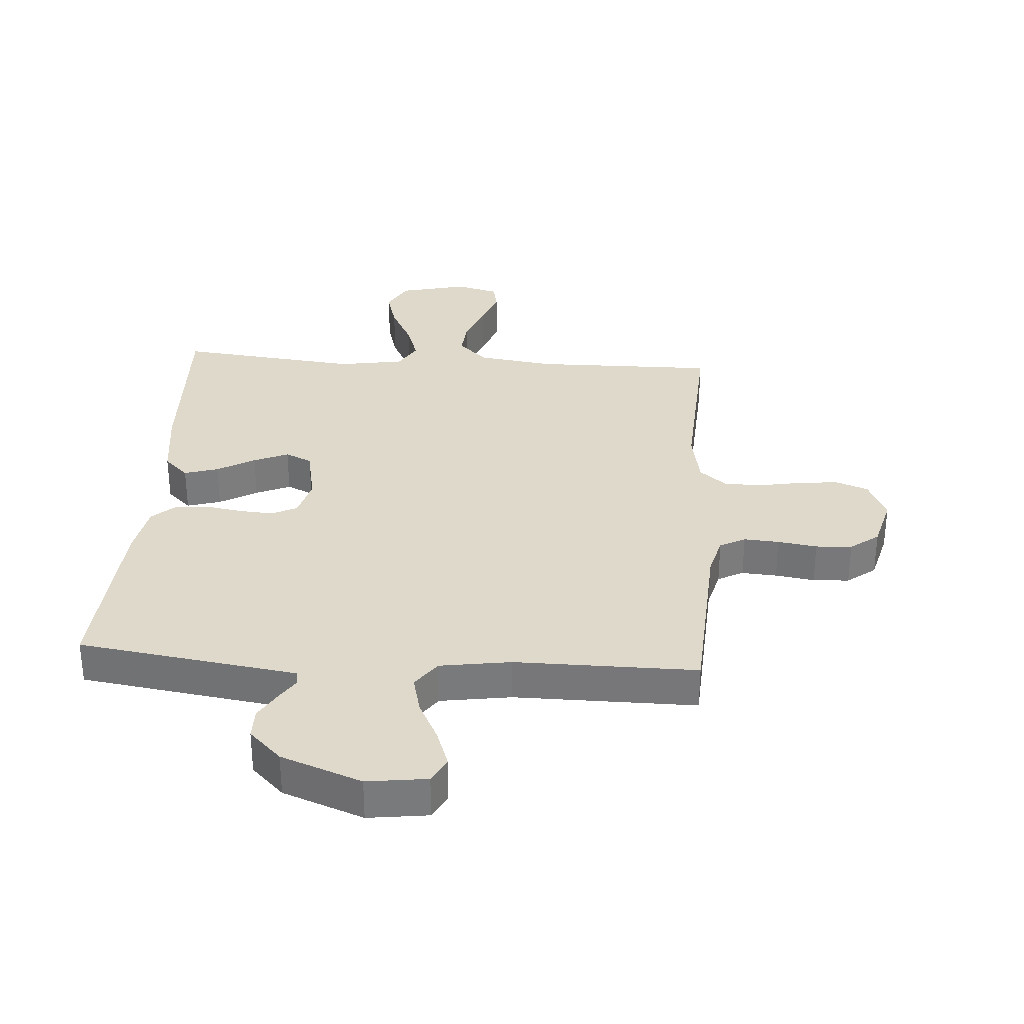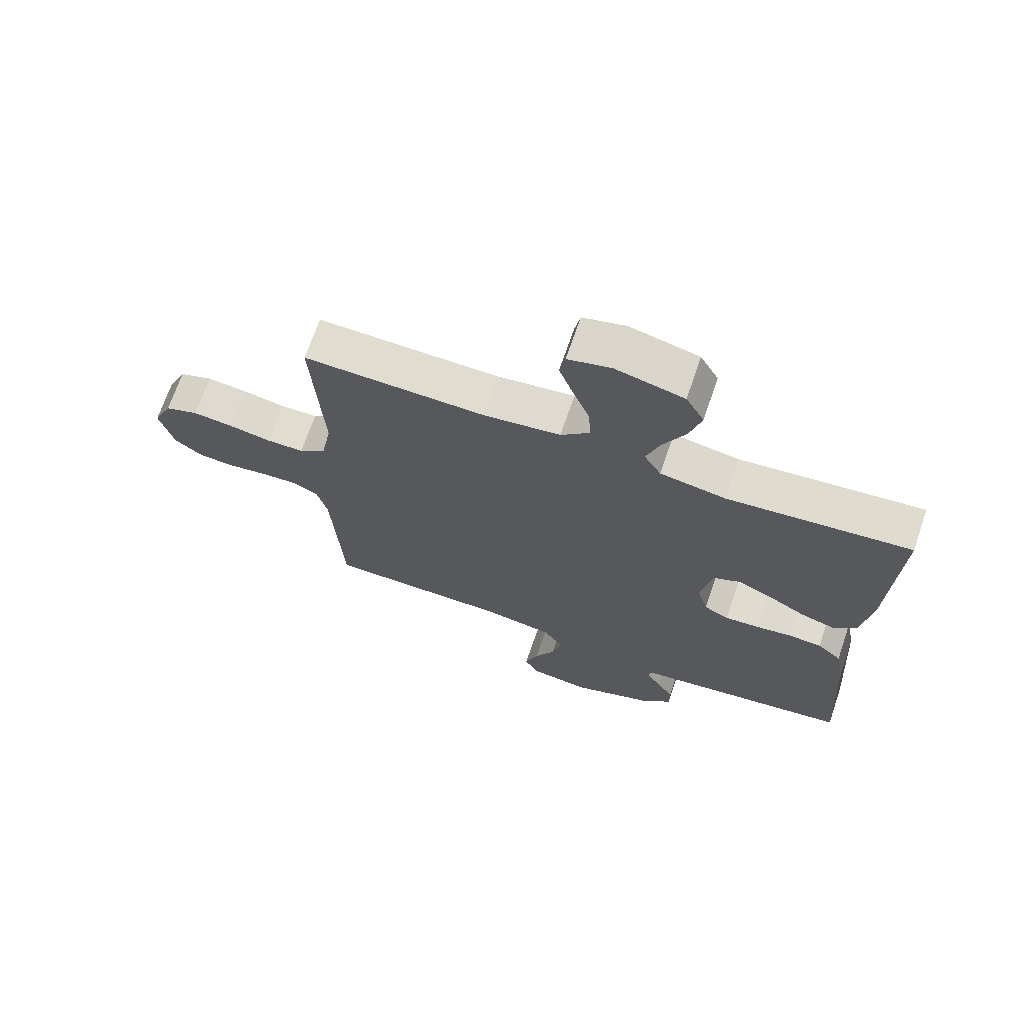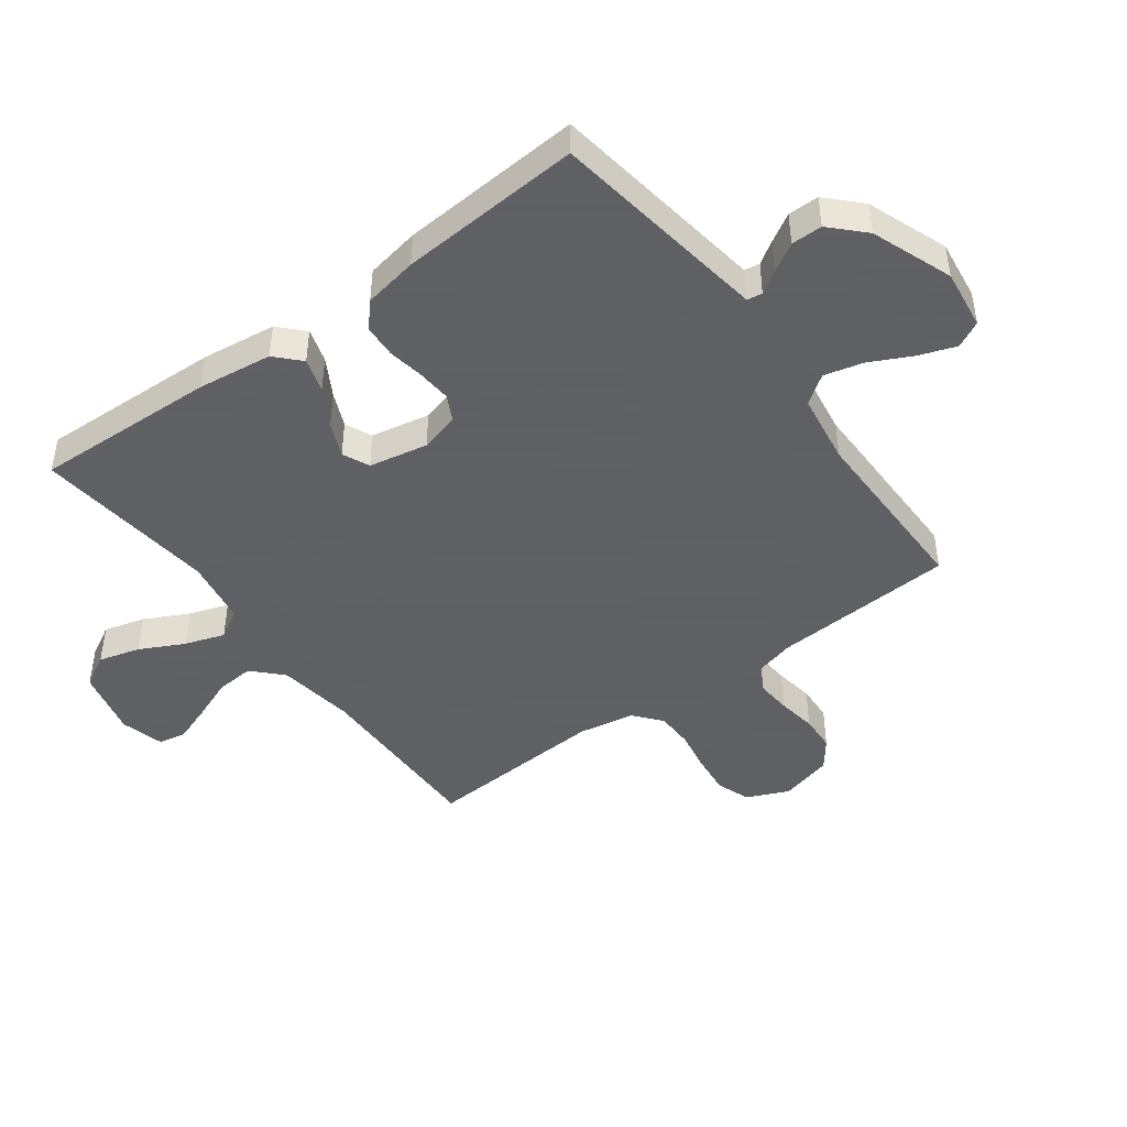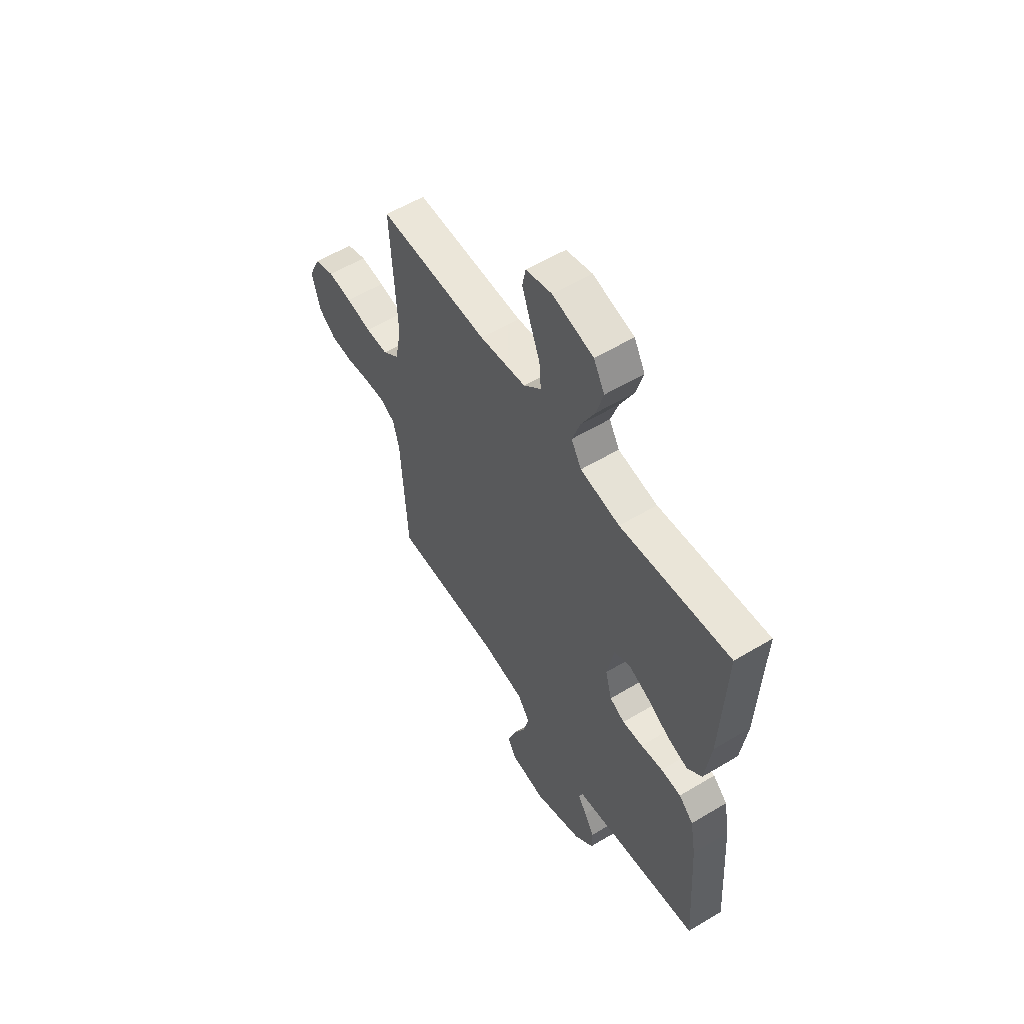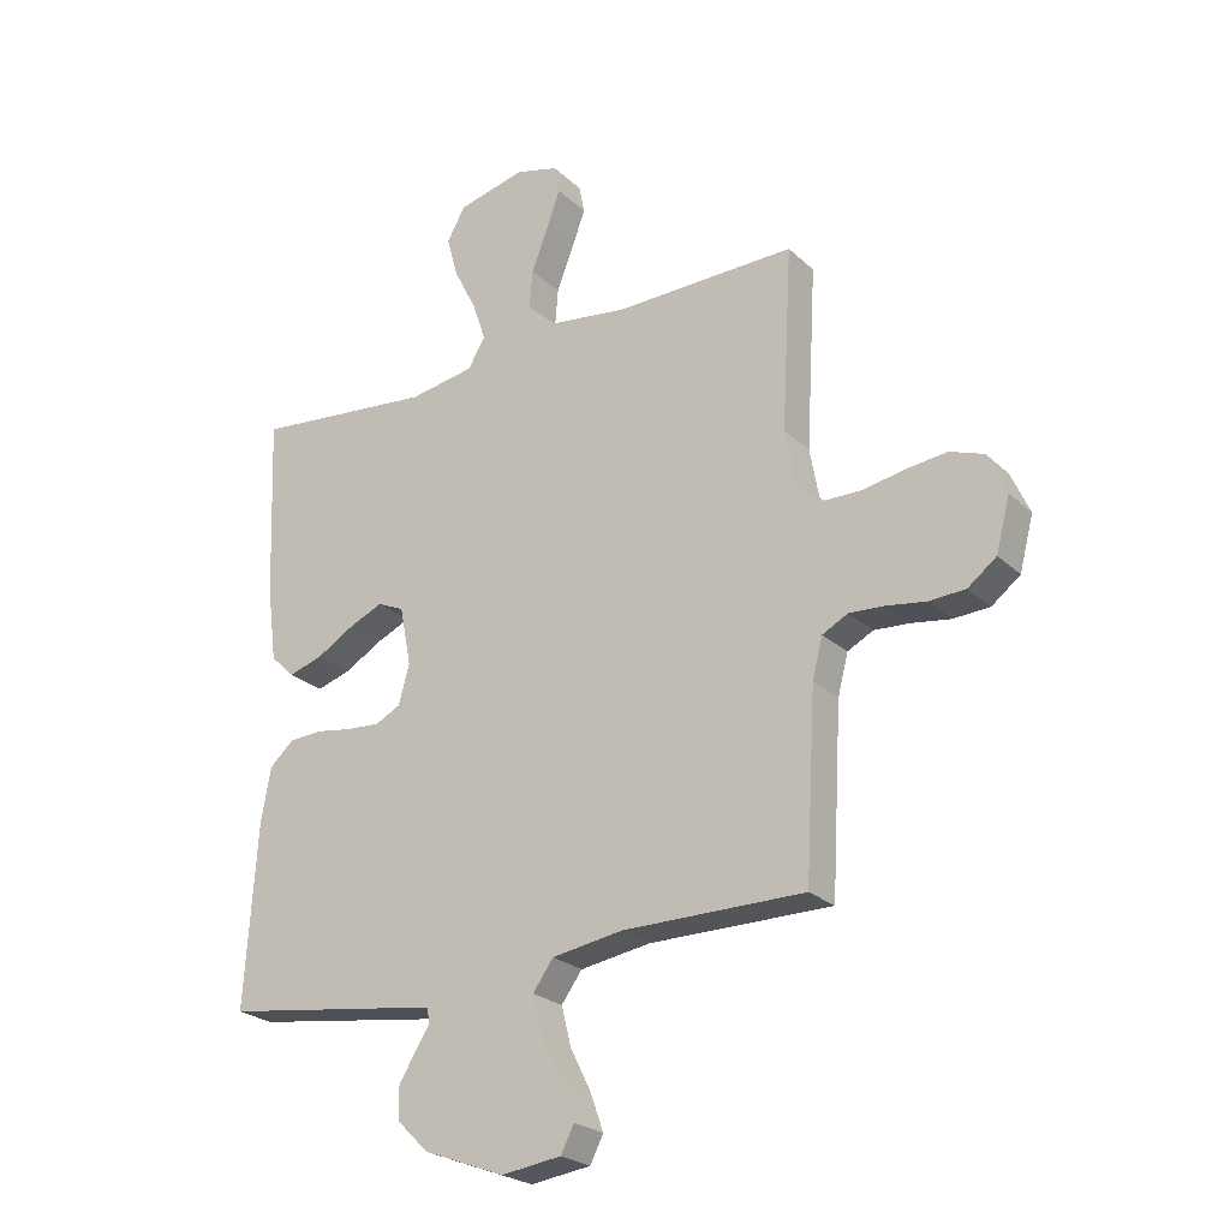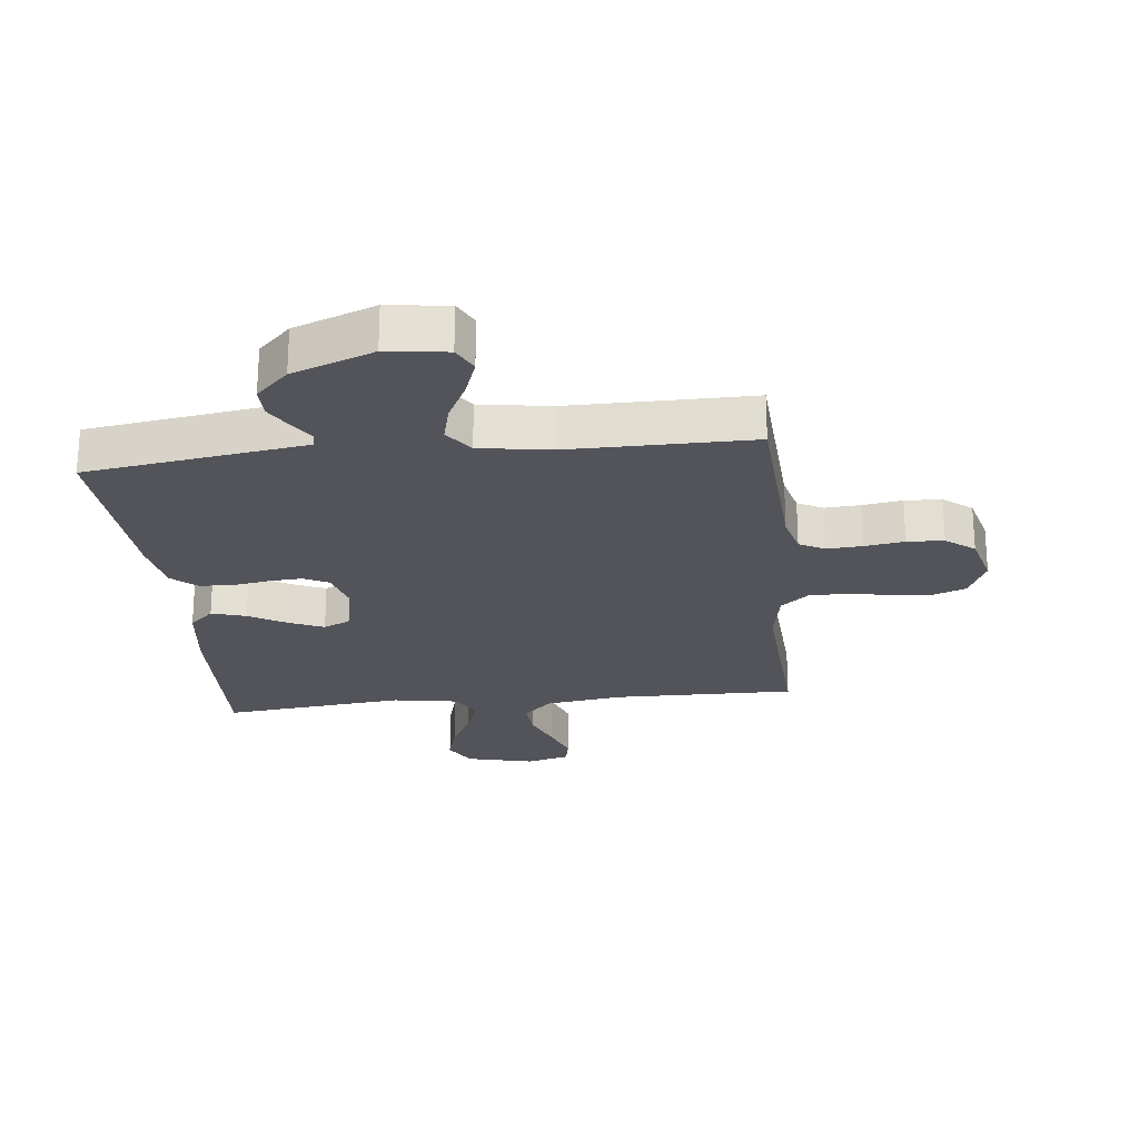
<metadata>
{"format":"obj","ext":"obj","renderer":"f3d","projection":"perspective","resolution":1024,"background":"white","views":[{"elev":32.3,"azim":-176.0,"up":"+Y"},{"elev":69.5,"azim":18.9,"up":"+Z"},{"elev":-45.3,"azim":126.5,"up":"+Y"},{"elev":56.9,"azim":58.0,"up":"+Z"},{"elev":-24.4,"azim":-145.7,"up":"+Z"},{"elev":-23.7,"azim":-173.8,"up":"+Y"}]}
</metadata>
<code>
v -0.5 0.07 0.5
v -0.2 0.07 0.496
v -0.073 0.07 0.514
v -0.025 0.07 0.56
v -0.03 0.07 0.623
v -0.057 0.07 0.692
v -0.08 0.07 0.756
v -0.071 0.07 0.802
v 0 0.07 0.821
v 0.112 0.07 0.794
v 0.142 0.07 0.74
v 0.123 0.07 0.672
v 0.086 0.07 0.599
v 0.064 0.07 0.534
v 0.092 0.07 0.486
v 0.2 0.07 0.468
v 0.5 0.07 0.5
v 0.488 0.07 0.2
v 0.472 0.07 0.077
v 0.432 0.07 0.039
v 0.376 0.07 0.056
v 0.314 0.07 0.092
v 0.257 0.07 0.117
v 0.213 0.07 0.097
v 0.194 0.07 0
v 0.212 0.07 -0.065
v 0.253 0.07 -0.086
v 0.309 0.07 -0.082
v 0.369 0.07 -0.072
v 0.424 0.07 -0.075
v 0.464 0.07 -0.111
v 0.48 0.07 -0.2
v 0.5 0.07 -0.5
v 0.2 0.07 -0.544
v 0.139 0.07 -0.553
v 0.135 0.07 -0.578
v 0.159 0.07 -0.615
v 0.186 0.07 -0.661
v 0.186 0.07 -0.712
v 0.133 0.07 -0.764
v 0 0.07 -0.814
v -0.099 0.07 -0.801
v -0.121 0.07 -0.758
v -0.099 0.07 -0.696
v -0.065 0.07 -0.628
v -0.049 0.07 -0.564
v -0.083 0.07 -0.517
v -0.2 0.07 -0.499
v -0.5 0.07 -0.5
v -0.517 0.07 -0.2
v -0.534 0.07 -0.134
v -0.576 0.07 -0.112
v -0.634 0.07 -0.116
v -0.699 0.07 -0.126
v -0.759 0.07 -0.123
v -0.806 0.07 -0.087
v -0.829 0.07 0
v -0.798 0.07 0.069
v -0.743 0.07 0.089
v -0.677 0.07 0.082
v -0.607 0.07 0.069
v -0.545 0.07 0.07
v -0.5 0.07 0.107
v -0.483 0.07 0.2
v -0.5 0 0.5
v -0.2 0 0.496
v -0.073 0 0.514
v -0.025 0 0.56
v -0.03 0 0.623
v -0.057 0 0.692
v -0.08 0 0.756
v -0.071 0 0.802
v 0 0 0.821
v 0.112 0 0.794
v 0.142 0 0.74
v 0.123 0 0.672
v 0.086 0 0.599
v 0.064 0 0.534
v 0.092 0 0.486
v 0.2 0 0.468
v 0.5 0 0.5
v 0.488 0 0.2
v 0.472 0 0.077
v 0.432 0 0.039
v 0.376 0 0.056
v 0.314 0 0.092
v 0.257 0 0.117
v 0.213 0 0.097
v 0.194 0 0
v 0.212 0 -0.065
v 0.253 0 -0.086
v 0.309 0 -0.082
v 0.369 0 -0.072
v 0.424 0 -0.075
v 0.464 0 -0.111
v 0.48 0 -0.2
v 0.5 0 -0.5
v 0.2 0 -0.544
v 0.139 0 -0.553
v 0.135 0 -0.578
v 0.159 0 -0.615
v 0.186 0 -0.661
v 0.186 0 -0.712
v 0.133 0 -0.764
v 0 0 -0.814
v -0.099 0 -0.801
v -0.121 0 -0.758
v -0.099 0 -0.696
v -0.065 0 -0.628
v -0.049 0 -0.564
v -0.083 0 -0.517
v -0.2 0 -0.499
v -0.5 0 -0.5
v -0.517 0 -0.2
v -0.534 0 -0.134
v -0.576 0 -0.112
v -0.634 0 -0.116
v -0.699 0 -0.126
v -0.759 0 -0.123
v -0.806 0 -0.087
v -0.829 0 0
v -0.798 0 0.069
v -0.743 0 0.089
v -0.677 0 0.082
v -0.607 0 0.069
v -0.545 0 0.07
v -0.5 0 0.107
v -0.483 0 0.2
f 58 59 60 61
f 56 57 58 61
f 56 61 62
f 53 54 55 56
f 52 53 56 62
f 51 52 62 63
f 48 49 50
f 47 48 50 51
f 42 43 44 45
f 42 45 46
f 41 42 46
f 40 41 46
f 39 40 46 47
f 36 37 38 39
f 31 32 33 34
f 31 34 35
f 28 29 30 31
f 27 28 31 35
f 26 27 35
f 25 26 35 36
f 19 20 21 22
f 19 22 23
f 16 17 18 19
f 15 16 19 23
f 14 15 23 24
f 10 11 12 13
f 10 13 14
f 9 10 14
f 8 9 14
f 5 6 7 8
f 5 8 14 24
f 64 1 2
f 64 2 3
f 63 64 3
f 51 63 3
f 36 39 47 51
f 25 36 51 3
f 4 5 24 25
f 3 4 25
f 125 124 123 122
f 125 122 121 120
f 126 125 120
f 120 119 118 117
f 126 120 117 116
f 127 126 116 115
f 114 113 112
f 115 114 112 111
f 109 108 107 106
f 110 109 106
f 110 106 105
f 110 105 104
f 111 110 104 103
f 103 102 101 100
f 98 97 96 95
f 99 98 95
f 95 94 93 92
f 99 95 92 91
f 99 91 90
f 100 99 90 89
f 86 85 84 83
f 87 86 83
f 83 82 81 80
f 87 83 80 79
f 88 87 79 78
f 77 76 75 74
f 78 77 74
f 78 74 73
f 78 73 72
f 72 71 70 69
f 88 78 72 69
f 66 65 128
f 67 66 128
f 67 128 127
f 67 127 115
f 115 111 103 100
f 67 115 100 89
f 89 88 69 68
f 89 68 67
f 1 65 66 2
f 2 66 67 3
f 3 67 68 4
f 4 68 69 5
f 5 69 70 6
f 6 70 71 7
f 7 71 72 8
f 8 72 73 9
f 9 73 74 10
f 10 74 75 11
f 11 75 76 12
f 12 76 77 13
f 13 77 78 14
f 14 78 79 15
f 15 79 80 16
f 16 80 81 17
f 17 81 82 18
f 18 82 83 19
f 19 83 84 20
f 20 84 85 21
f 21 85 86 22
f 22 86 87 23
f 23 87 88 24
f 24 88 89 25
f 25 89 90 26
f 26 90 91 27
f 27 91 92 28
f 28 92 93 29
f 29 93 94 30
f 30 94 95 31
f 31 95 96 32
f 32 96 97 33
f 33 97 98 34
f 34 98 99 35
f 35 99 100 36
f 36 100 101 37
f 37 101 102 38
f 38 102 103 39
f 39 103 104 40
f 40 104 105 41
f 41 105 106 42
f 42 106 107 43
f 43 107 108 44
f 44 108 109 45
f 45 109 110 46
f 46 110 111 47
f 47 111 112 48
f 48 112 113 49
f 49 113 114 50
f 50 114 115 51
f 51 115 116 52
f 52 116 117 53
f 53 117 118 54
f 54 118 119 55
f 55 119 120 56
f 56 120 121 57
f 57 121 122 58
f 58 122 123 59
f 59 123 124 60
f 60 124 125 61
f 61 125 126 62
f 62 126 127 63
f 63 127 128 64
f 64 128 65 1

</code>
